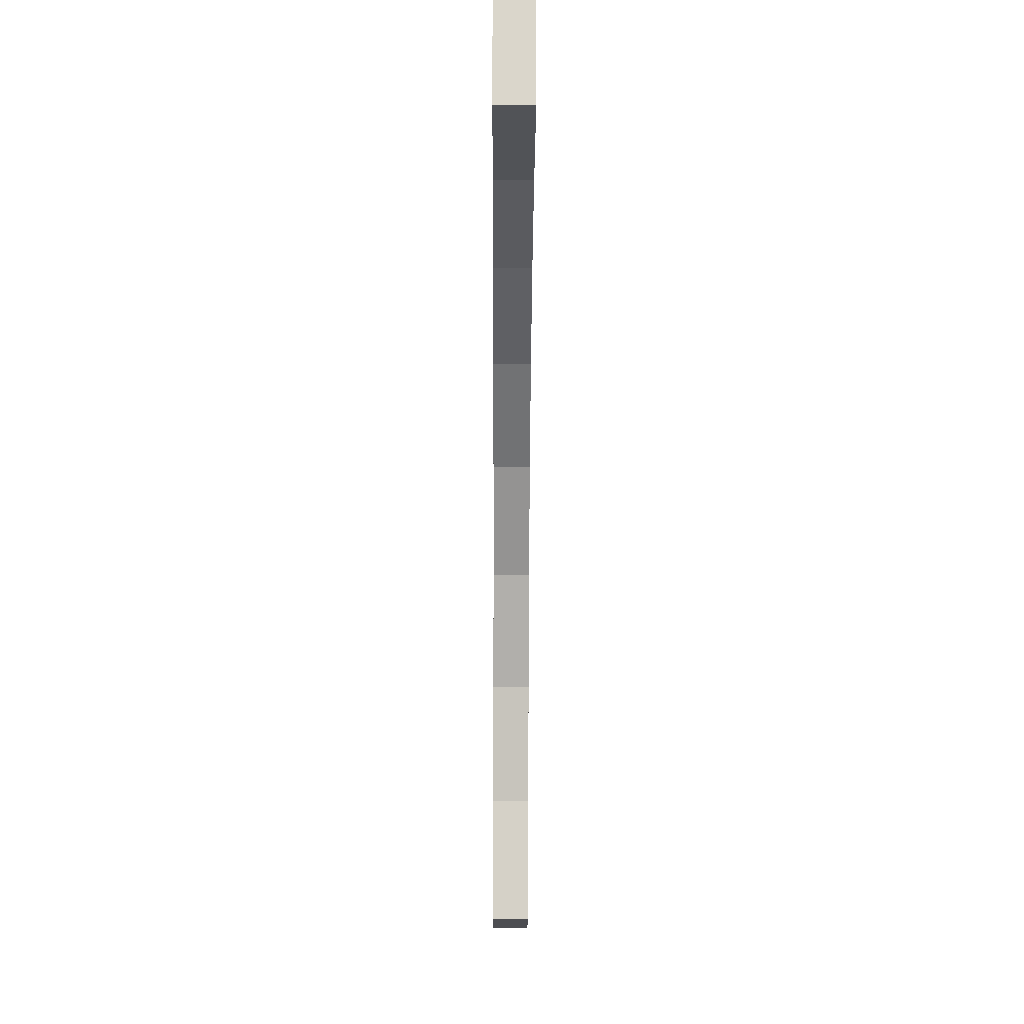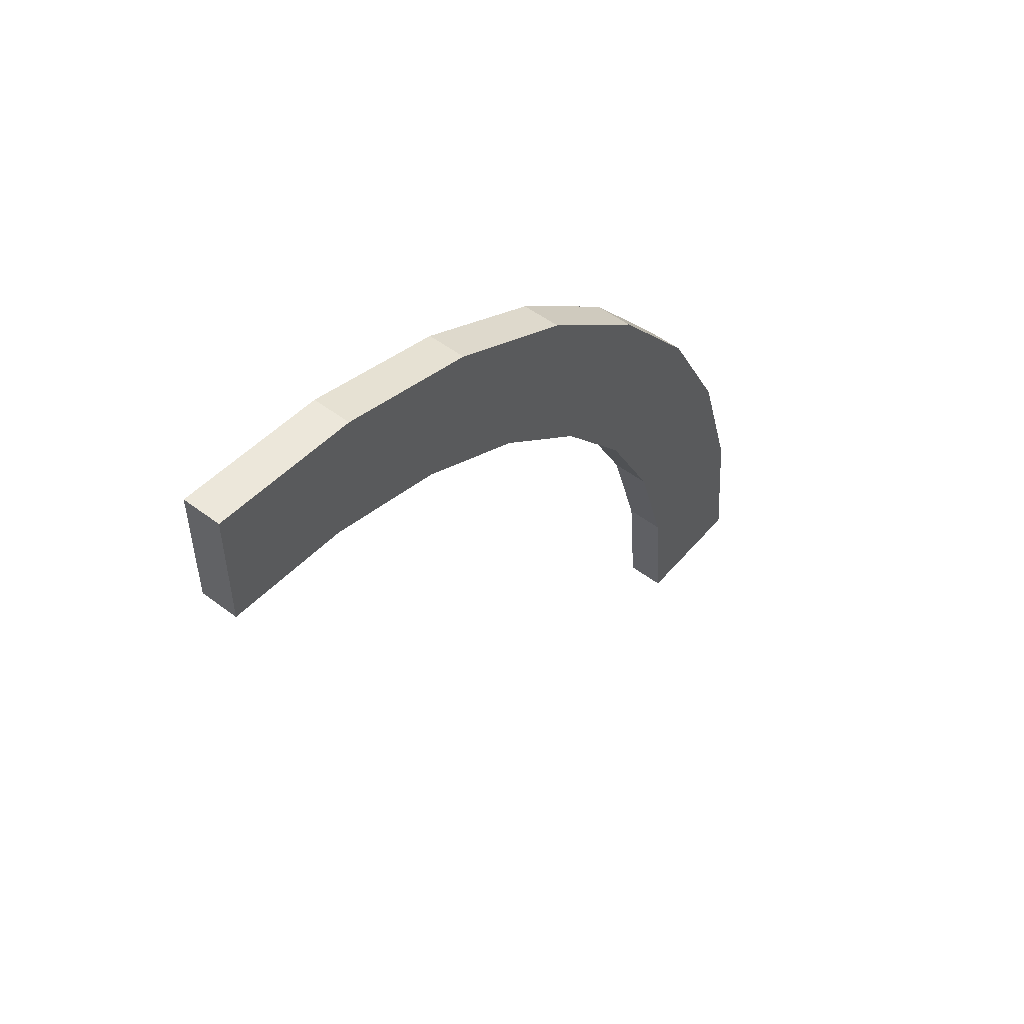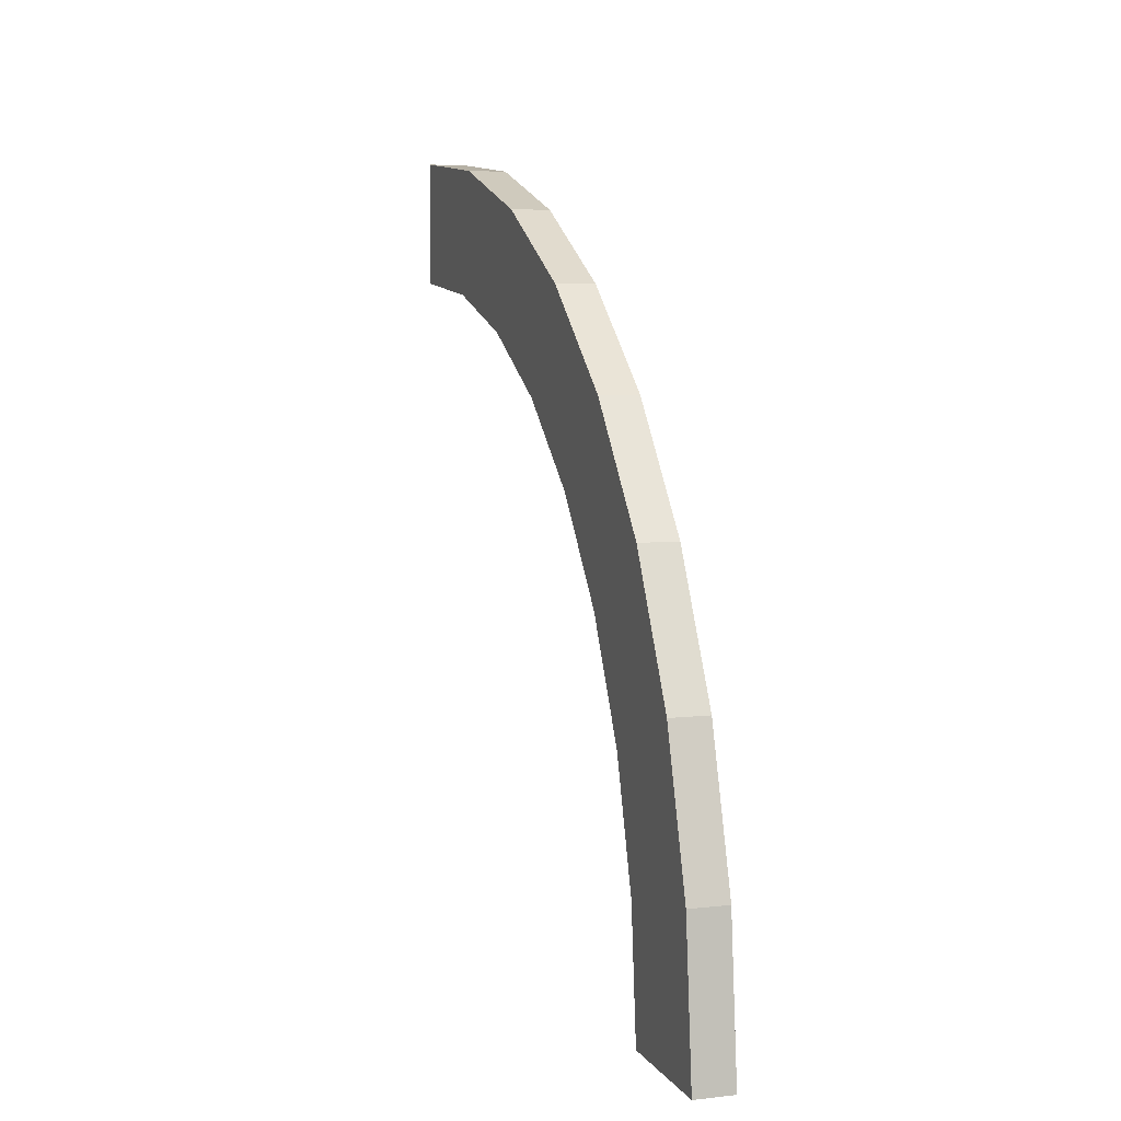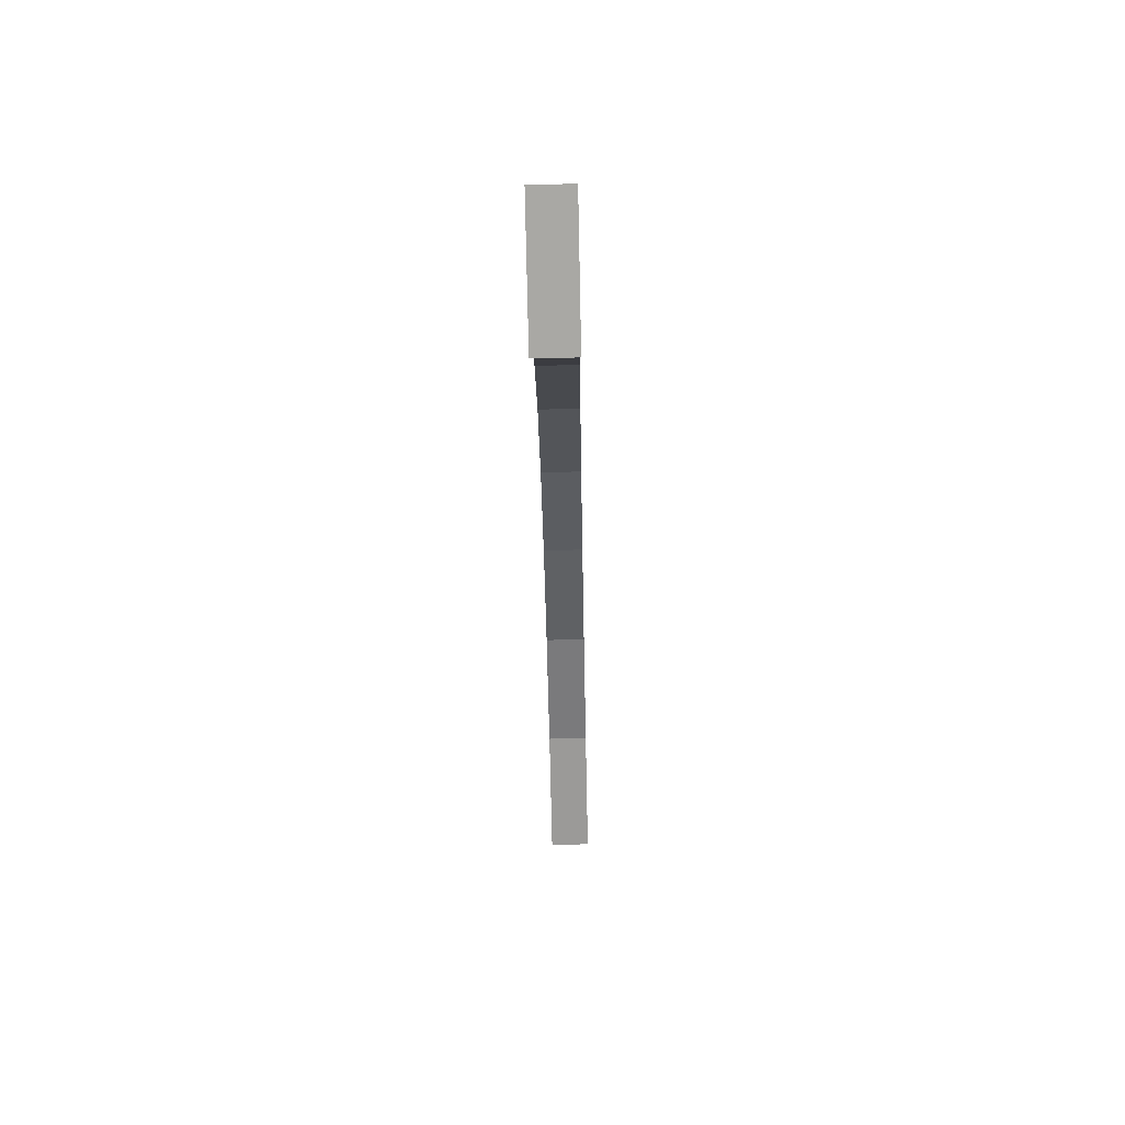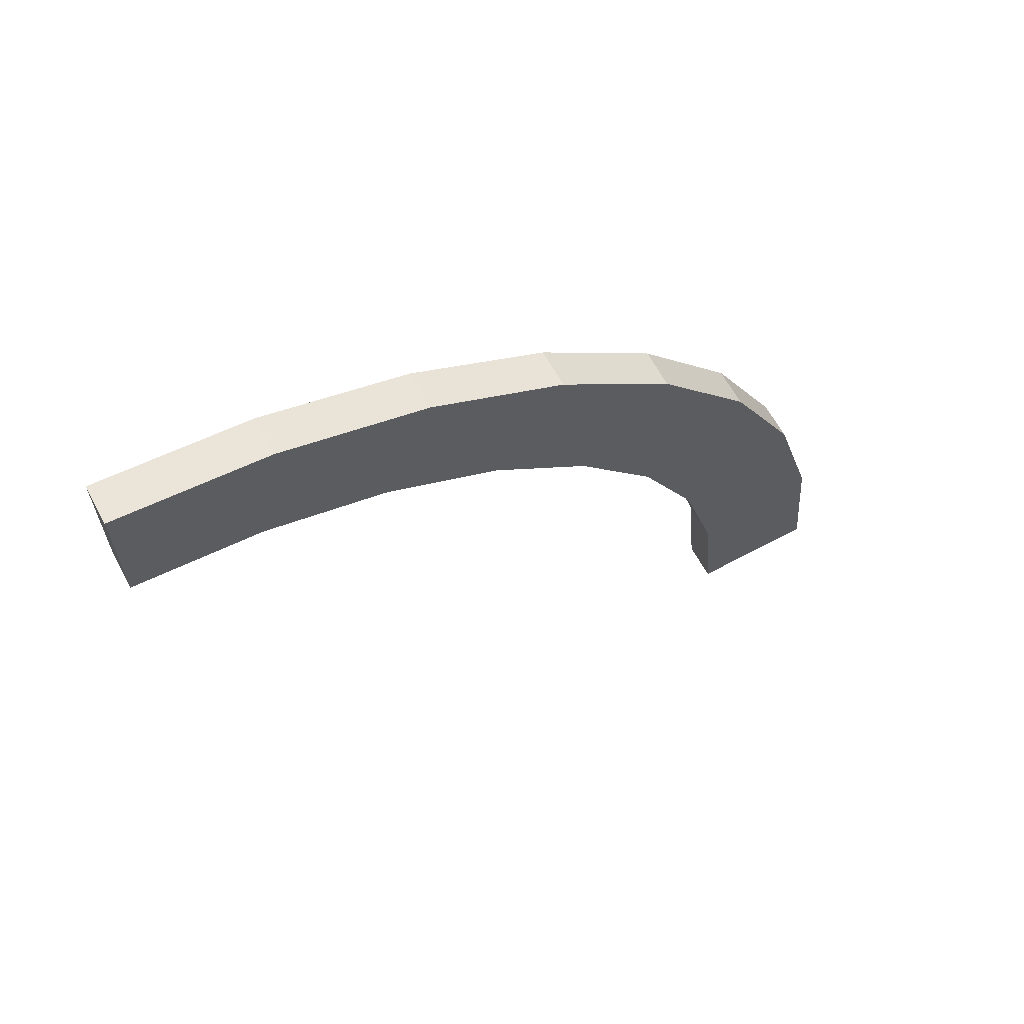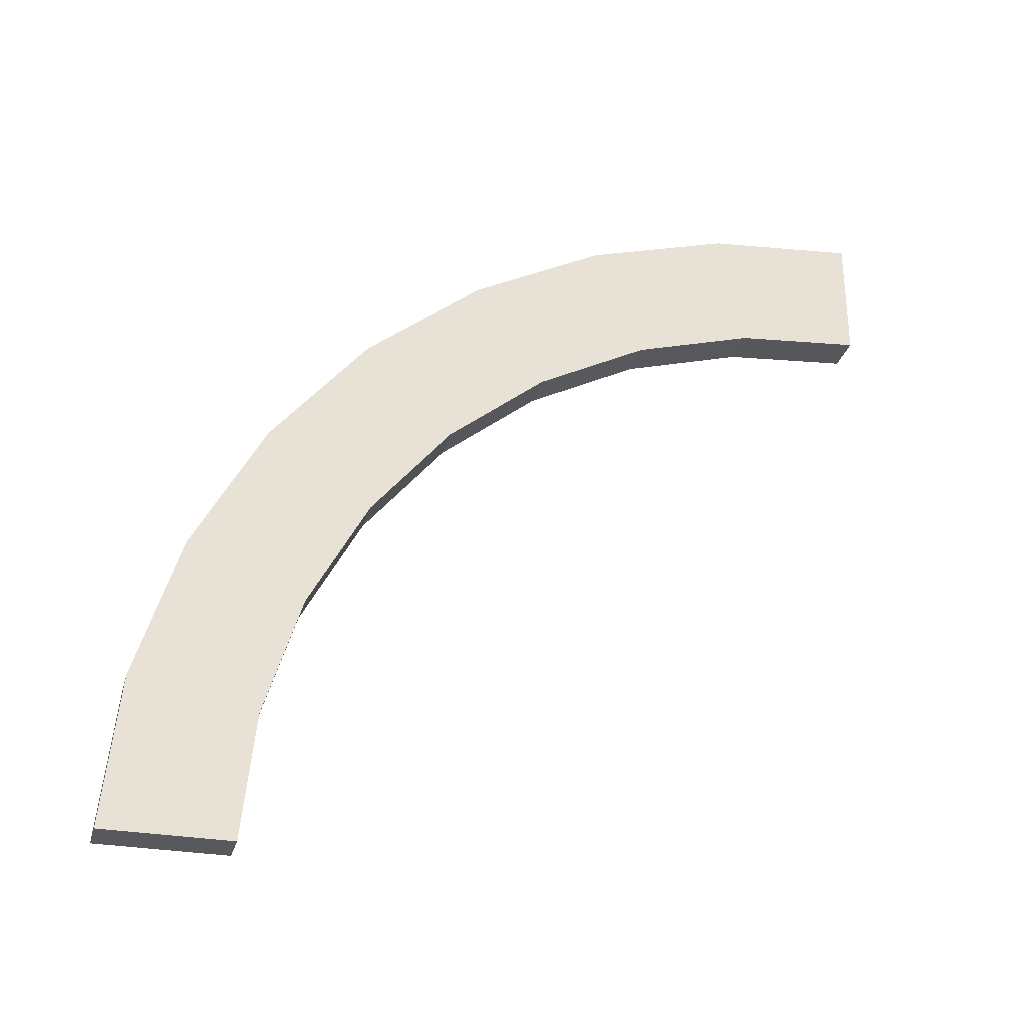
<metadata>
{"format":"obj","ext":"obj","renderer":"f3d","projection":"perspective","resolution":1024,"background":"white","views":[{"elev":-16.2,"azim":179.7,"up":"+Y"},{"elev":52.2,"azim":39.2,"up":"+Z"},{"elev":6.5,"azim":161.6,"up":"+Z"},{"elev":-75.0,"azim":1.2,"up":"+Y"},{"elev":63.8,"azim":61.6,"up":"+Z"},{"elev":-29.4,"azim":75.1,"up":"+Y"}]}
</metadata>
<code>
o Gismo_Rotation.001
v 0.025 1 0
v 0.025 0.9808 0.1951
v 0.025 0.9239 0.3827
v 0.025 0.8315 0.5556
v 0.025 0.7071 0.7071
v 0.025 0.5556 0.8315
v 0.025 0.3827 0.9239
v 0.025 0.1951 0.9808
v 0.025 0 1
v 0.025 0.8358 0
v 0.025 0.8198 0.1631
v 0.025 0.7722 0.3199
v 0.025 0.695 0.4644
v 0.025 0.591 0.591
v 0.025 0.4644 0.695
v 0.025 0.3199 0.7722
v 0.025 0.1631 0.8198
v 0.025 0 0.8358
v -0.025 1 0
v -0.025 0.9808 0.1951
v -0.025 0.9239 0.3827
v -0.025 0.8315 0.5556
v -0.025 0.7071 0.7071
v -0.025 0.5556 0.8315
v -0.025 0.3827 0.9239
v -0.025 0.1951 0.9808
v -0.025 -0 1
v -0.025 0.8358 0
v -0.025 0.8198 0.1631
v -0.025 0.7722 0.3199
v -0.025 0.695 0.4644
v -0.025 0.591 0.591
v -0.025 0.4644 0.695
v -0.025 0.3199 0.7722
v -0.025 0.1631 0.8198
v -0.025 -0 0.8358
f 2 11 10
f 3 12 11
f 13 12 3
f 5 14 13
f 15 14 5
f 7 16 15
f 8 17 16
f 18 17 8
f 10 28 19 1
f 28 29 20
f 29 30 21
f 31 22 21
f 31 32 23
f 33 24 23
f 33 34 25
f 34 35 26
f 36 27 26
f 18 9 27 36
f 10 11 29
f 11 12 30
f 12 13 31
f 13 14 32
f 14 15 33
f 15 16 34
f 2 1 19
f 16 17 35
f 3 2 20
f 17 18 36
f 4 3 21
f 5 4 22
f 6 5 23
f 7 6 24
f 8 7 25
f 9 8 26
f 2 10 1
f 3 11 2
f 13 3 4
f 5 13 4
f 15 5 6
f 7 15 6
f 8 16 7
f 18 8 9
f 28 20 19
f 29 21 20
f 31 21 30
f 31 23 22
f 33 23 32
f 33 25 24
f 34 26 25
f 36 26 35
f 10 29 28
f 11 30 29
f 12 31 30
f 13 32 31
f 14 33 32
f 15 34 33
f 2 19 20
f 16 35 34
f 3 20 21
f 17 36 35
f 4 21 22
f 5 22 23
f 6 23 24
f 7 24 25
f 8 25 26
f 9 26 27

</code>
